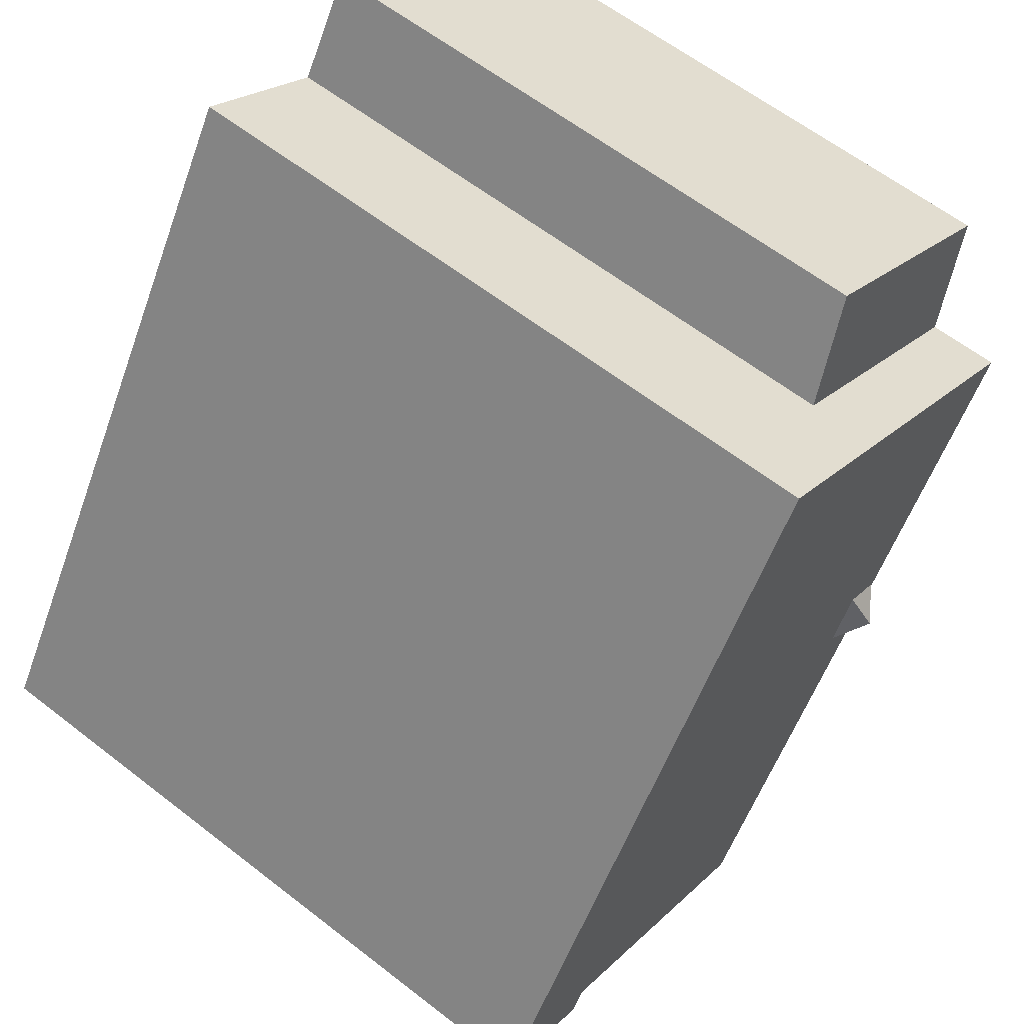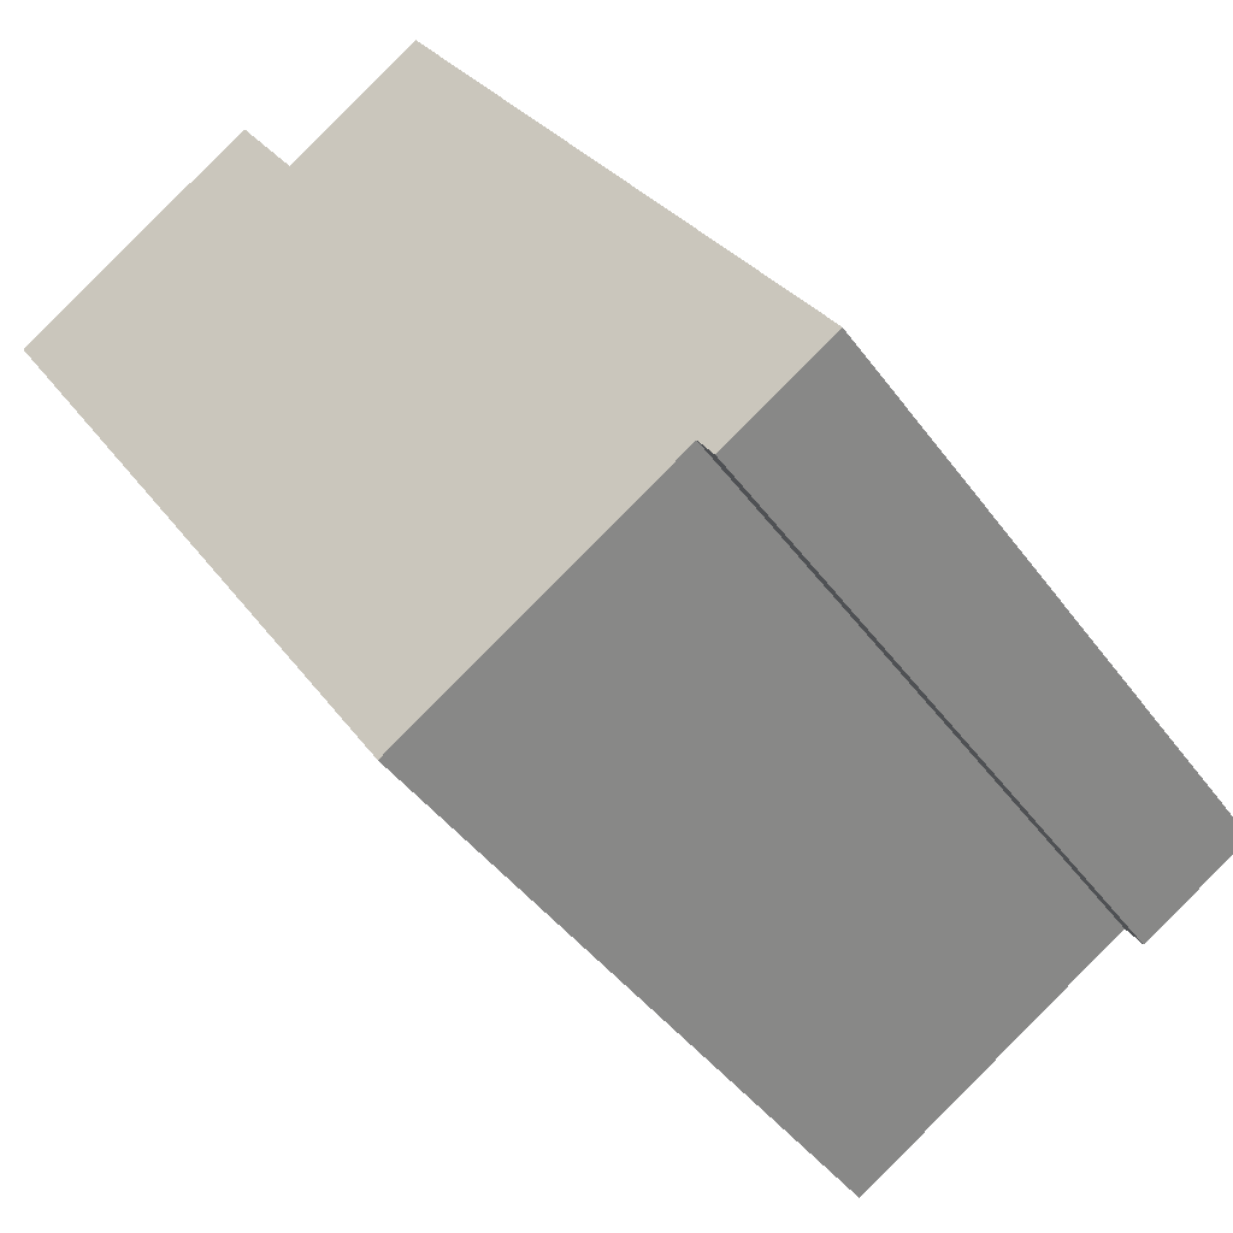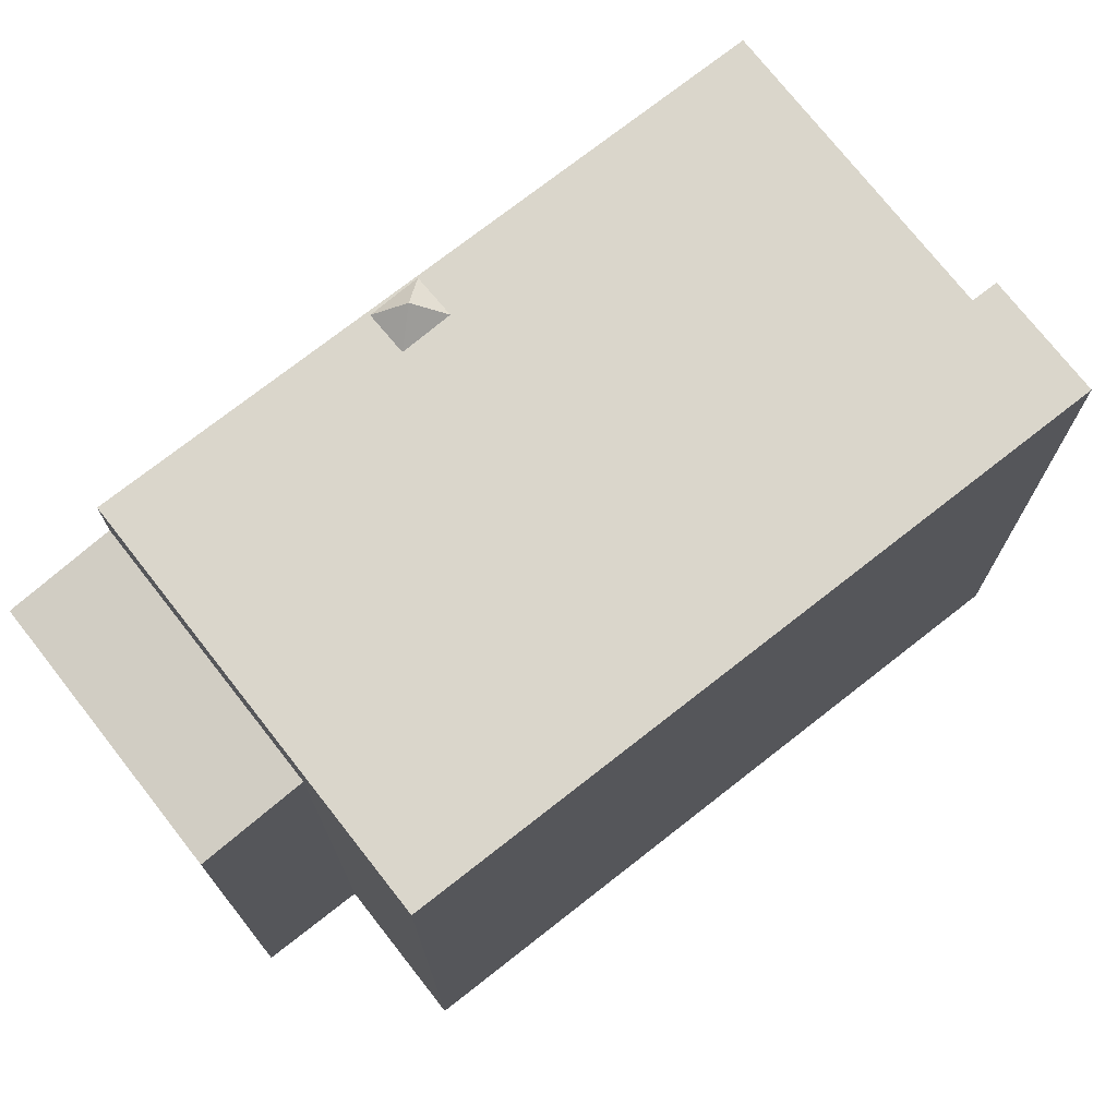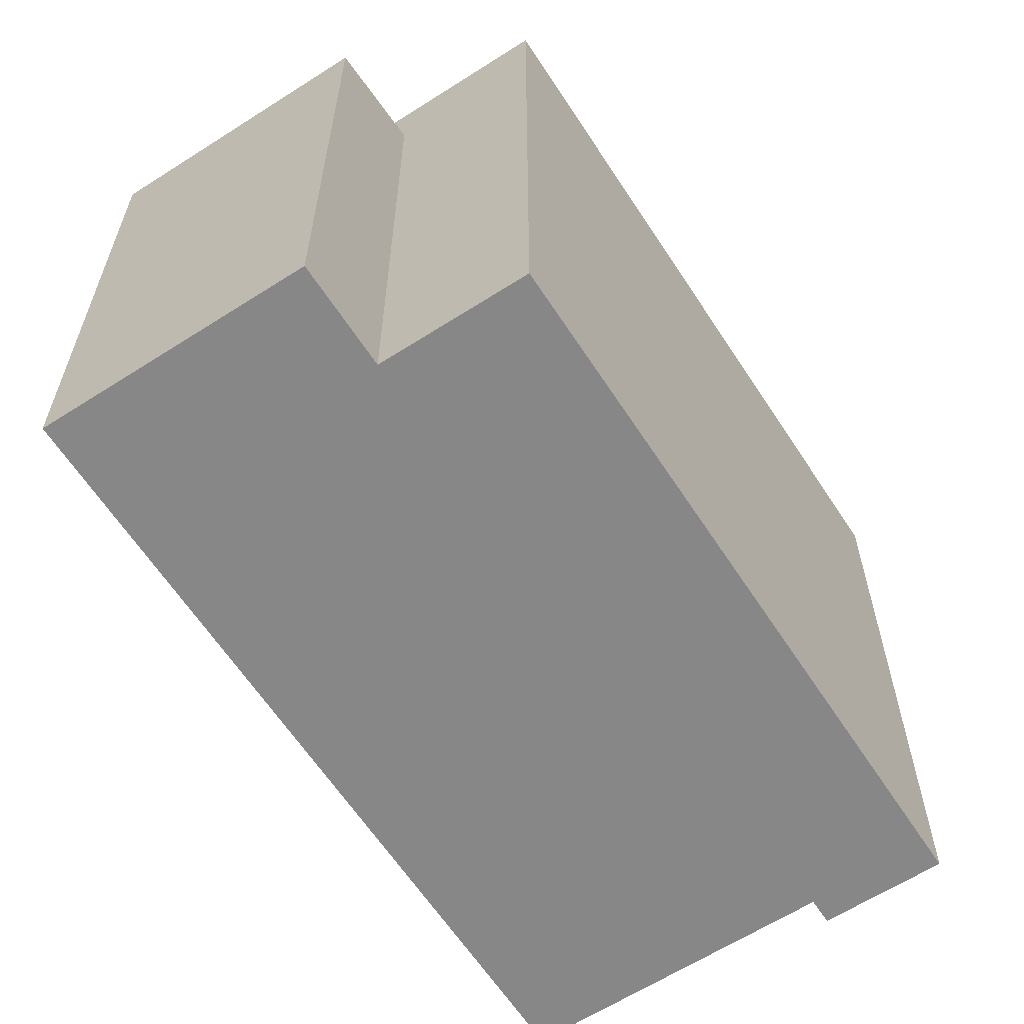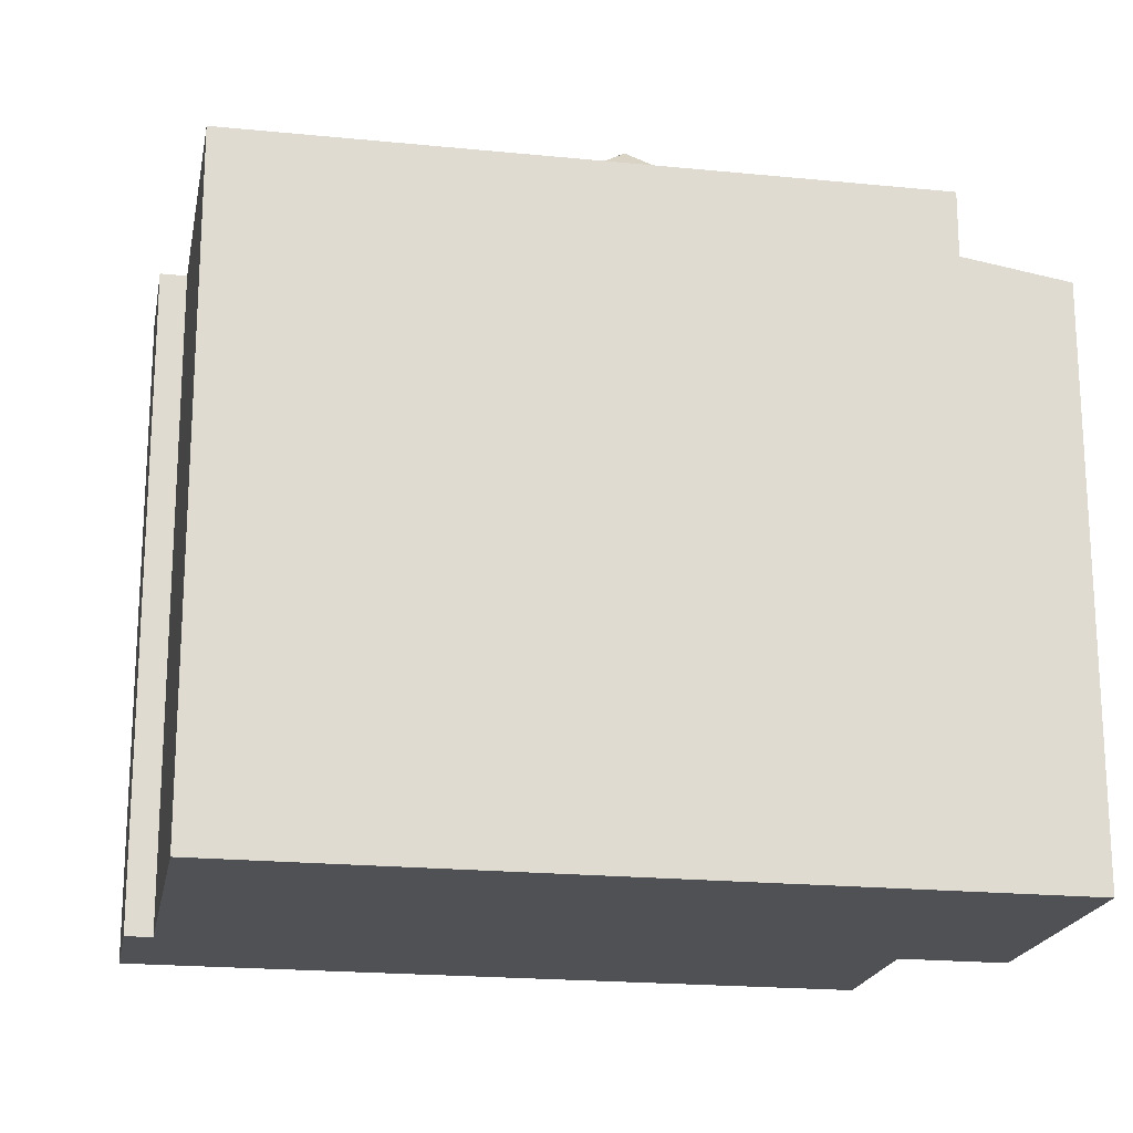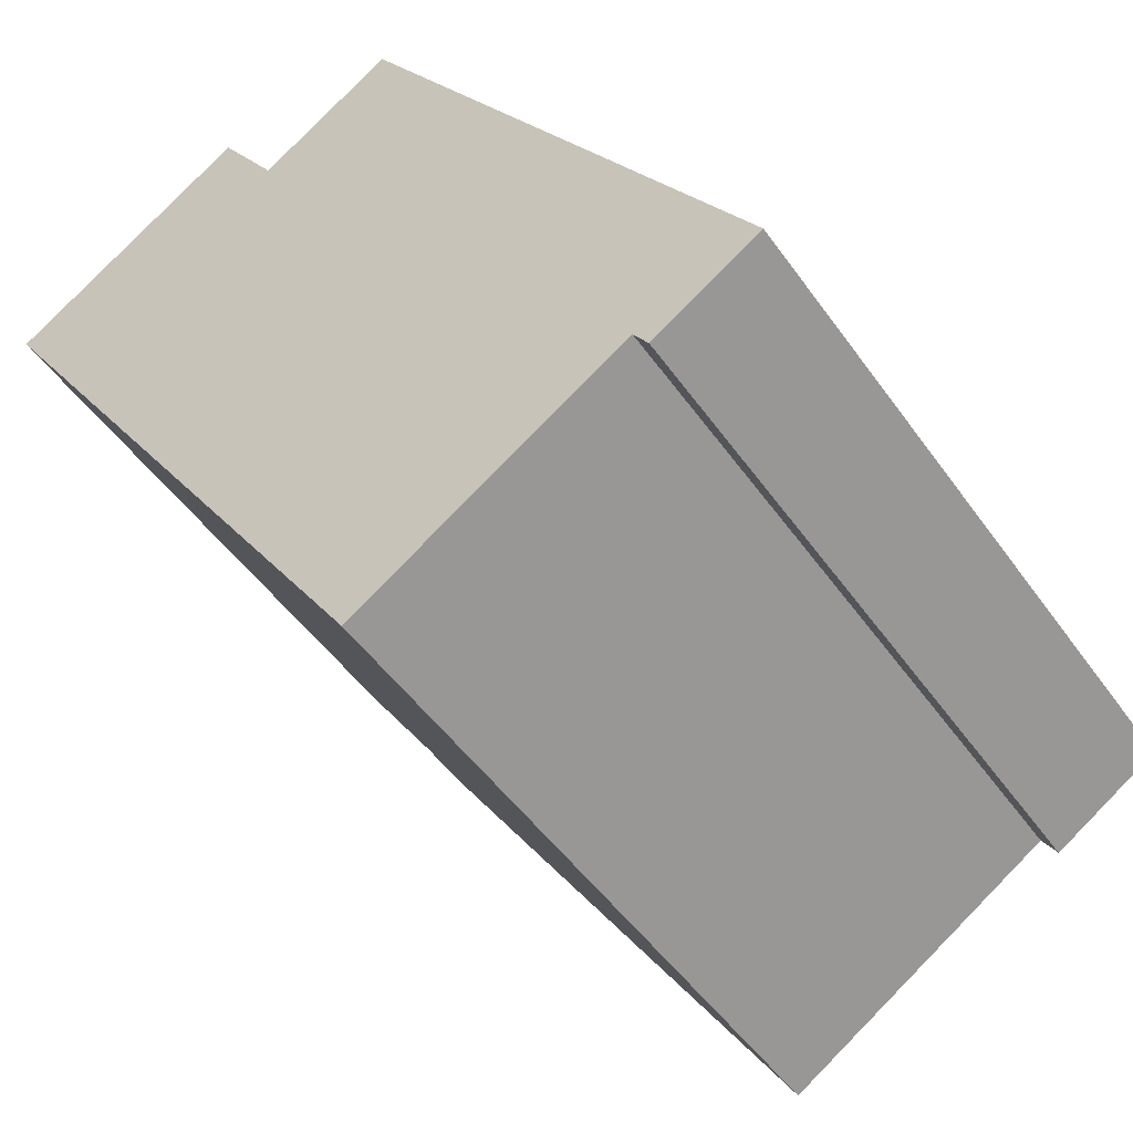
<metadata>
{"format":"obj","ext":"obj","renderer":"f3d","projection":"perspective","resolution":1024,"background":"white","views":[{"elev":60.9,"azim":128.5,"up":"+Z"},{"elev":-42.6,"azim":33.0,"up":"+Z"},{"elev":74.1,"azim":19.1,"up":"+Y"},{"elev":-62.5,"azim":0.2,"up":"+Y"},{"elev":-19.8,"azim":-133.3,"up":"+Y"},{"elev":-48.9,"azim":33.7,"up":"+Z"}]}
</metadata>
<code>
v -2.046 5.89 5.326
v 0.2372 5.89 6.798
v 6.611 5.89 -3.088
v -6.15 5.89 2.68
v -2.046 5.89 5.326
v -2.755 5.89 -1.053
v -2.755 5.89 -1.053
v -2.046 5.89 5.326
v 5.023 5.89 -4.613
v -6.15 5.89 2.68
v -3.414 5.89 -1.448
v -2.94 5.89 -2.24
v -6.15 5.89 2.68
v -2.755 5.89 -1.053
v -3.414 5.89 -1.448
v -2.281 5.89 -1.846
v 5.023 5.89 -4.613
v 0.4522 5.89 -7.56
v -2.755 5.89 -1.053
v 5.023 5.89 -4.613
v -2.281 5.89 -1.846
v -6.15 5.89 2.68
v -2.94 5.89 -2.24
v 0.4522 5.89 -7.56
v -2.94 5.89 -2.24
v -2.281 5.89 -1.846
v 0.4522 5.89 -7.56
v 5.023 5.89 -4.613
v 6.611 5.89 -3.088
v 7.094 5.89 -3.837
v 5.278 5.89 -5.008
v -2.046 5.89 5.326
v 6.611 5.89 -3.088
v 5.023 5.89 -4.613
v -3.414 5.89 -1.448
v -2.755 5.89 -1.053
v -2.864 6.276 -1.687
v -2.864 6.276 -1.687
v -2.755 5.89 -1.053
v -2.281 5.89 -1.846
v -3.414 5.89 -1.448
v -2.864 6.276 -1.687
v -2.94 5.89 -2.24
v -2.94 5.89 -2.24
v -2.864 6.276 -1.687
v -2.281 5.89 -1.846
v -6.271 4.689 2.867
v -3.078 4.422 6.927
v -2.046 4.723 5.326
v -7.182 4.422 4.281
v -3.078 4.422 6.927
v -6.271 4.689 2.867
v -6.271 4.689 2.867
v -2.046 4.723 5.326
v -6.15 4.724 2.68
v -6.15 4.724 2.68
v -2.046 4.723 5.326
v -2.046 5.89 5.326
v -6.15 5.89 2.68
v -2.046 -5.784 5.326
v 0.2372 -5.784 6.798
v 0.2372 5.89 6.798
v -2.046 4.723 5.326
v -2.046 5.89 5.326
v -2.046 4.723 5.326
v 0.2372 5.89 6.798
v 0.2372 -5.784 6.798
v 6.611 -5.784 -3.088
v 6.611 5.89 -3.088
v 0.2372 5.89 6.798
v 6.611 -5.784 -3.088
v 7.094 -5.784 -3.837
v 7.094 5.89 -3.837
v 6.611 5.89 -3.088
v 5.278 5.89 -5.008
v 7.094 5.89 -3.837
v 7.094 -5.784 -3.837
v 5.278 -5.784 -5.008
v 5.023 5.89 -4.613
v 5.278 5.89 -5.008
v 5.278 -5.784 -5.008
v 5.023 -5.784 -4.613
v 0.4522 5.89 -7.56
v 2.738 -5.784 -6.087
v 0.4522 -5.784 -7.56
v 2.738 -5.784 -6.087
v 5.023 5.89 -4.613
v 5.023 -5.784 -4.613
v 0.4522 5.89 -7.56
v 5.023 5.89 -4.613
v 2.738 -5.784 -6.087
v -6.15 5.89 2.68
v 0.4522 5.89 -7.56
v -6.15 4.724 2.68
v -6.15 4.724 2.68
v 0.4522 5.89 -7.56
v 0.4522 -5.784 -7.56
v -6.15 -5.784 2.68
v -7.182 4.422 4.281
v -6.271 4.689 2.867
v -6.271 -5.784 2.867
v -7.182 -5.784 4.281
v -6.271 4.689 2.867
v -6.21 -5.784 2.773
v -6.271 -5.784 2.867
v -6.21 -5.784 2.773
v -6.15 4.724 2.68
v -6.15 -5.784 2.68
v -6.271 4.689 2.867
v -6.15 4.724 2.68
v -6.21 -5.784 2.773
v -5.13 -5.784 5.604
v -3.078 -5.784 6.927
v -3.078 4.422 6.927
v -7.182 4.422 4.281
v -7.182 -5.784 4.281
v -5.13 -5.784 5.604
v -7.182 4.422 4.281
v -5.13 -5.784 5.604
v -3.078 4.422 6.927
v -3.078 -5.784 6.927
v -2.046 -5.784 5.326
v -2.046 4.723 5.326
v -3.078 4.422 6.927
v -6.21 -5.784 2.773
v -6.15 -5.784 2.68
v 0.4522 -5.784 -7.56
v 2.738 -5.784 -6.087
v 5.023 -5.784 -4.613
v 5.278 -5.784 -5.008
v 7.094 -5.784 -3.837
v 6.611 -5.784 -3.088
v 0.2372 -5.784 6.798
v -2.046 -5.784 5.326
v -3.078 -5.784 6.927
v -5.13 -5.784 5.604
v -7.182 -5.784 4.281
v -6.271 -5.784 2.867
g CDNNDG02_0004500
f 1 2 3
f 4 5 6
f 7 8 9
f 10 11 12
f 13 14 15
f 16 17 18
f 19 20 21
f 22 23 24
f 25 26 27
f 31 28 30
f 30 28 29
f 32 33 34
f 35 36 37
f 38 39 40
f 41 42 43
f 44 45 46
f 47 48 49
f 50 51 52
f 53 54 55
f 59 56 58
f 58 56 57
f 61 62 63
f 63 60 61
f 64 65 66
f 70 67 69
f 68 69 67
f 72 73 71
f 71 73 74
f 77 75 76
f 75 77 78
f 80 81 82
f 79 80 82
f 83 84 85
f 86 87 88
f 89 90 91
f 92 93 94
f 95 97 98
f 97 95 96
f 99 101 102
f 101 99 100
f 103 104 105
f 106 107 108
f 109 110 111
f 112 113 114
f 115 116 117
f 118 119 120
f 122 123 124
f 121 122 124
f 138 125 136
f 137 138 136
f 129 132 134
f 126 127 128
f 129 130 131
f 136 125 126
f 132 129 131
f 133 134 132
f 135 136 134
f 134 126 128
f 134 128 129
f 134 136 126

</code>
